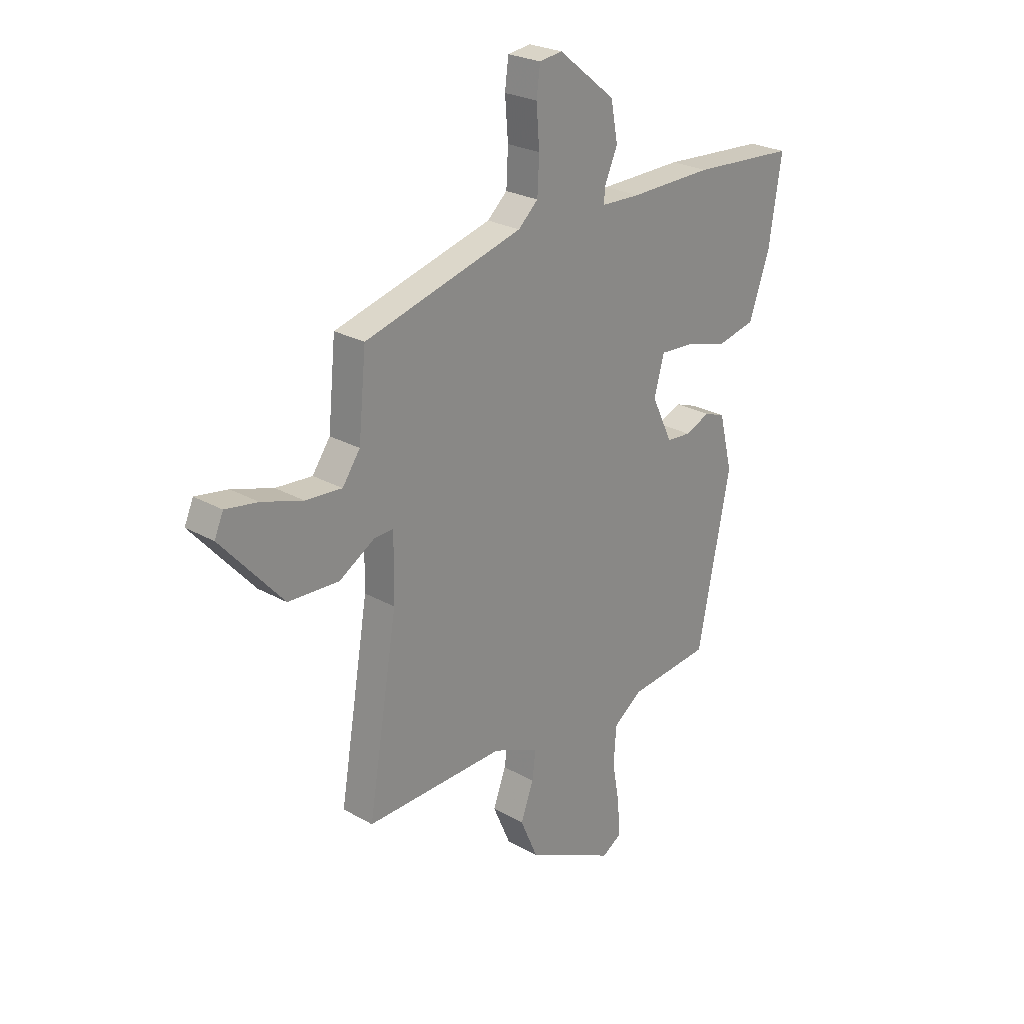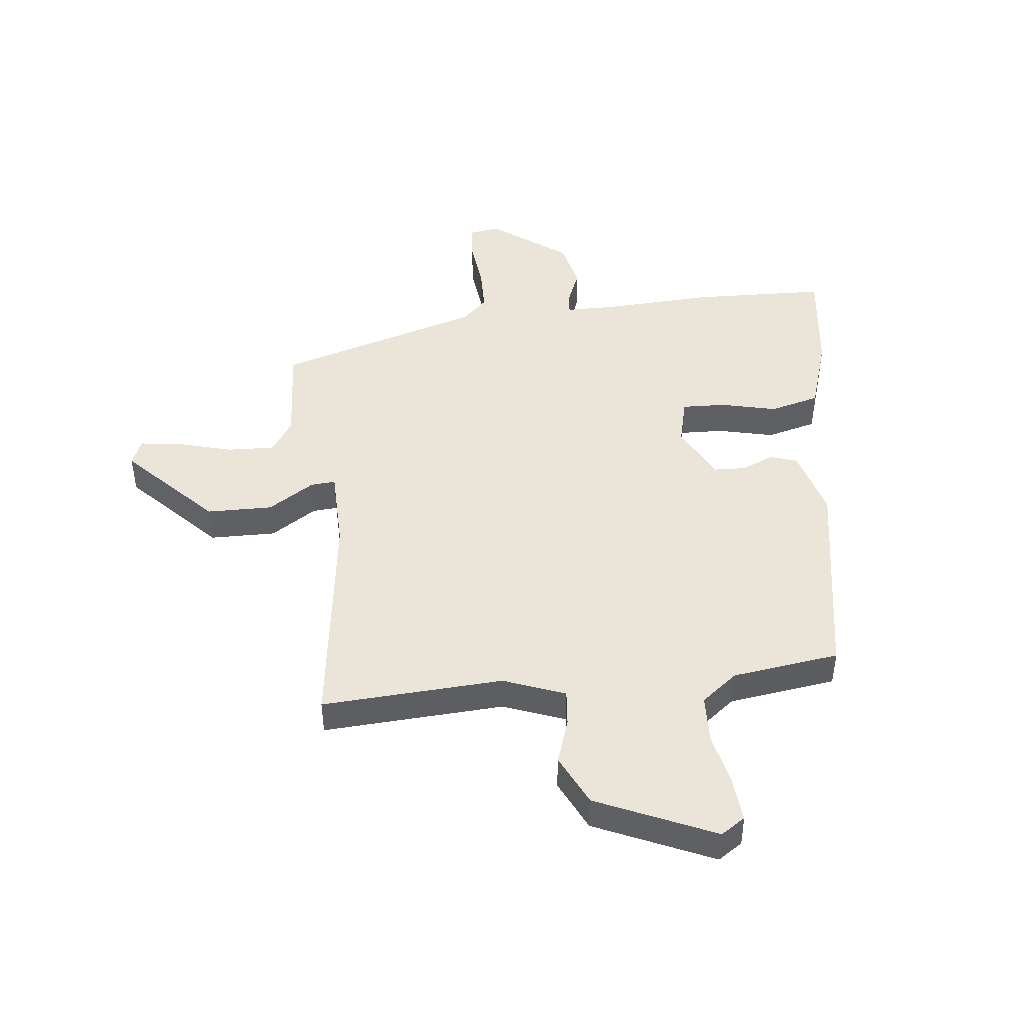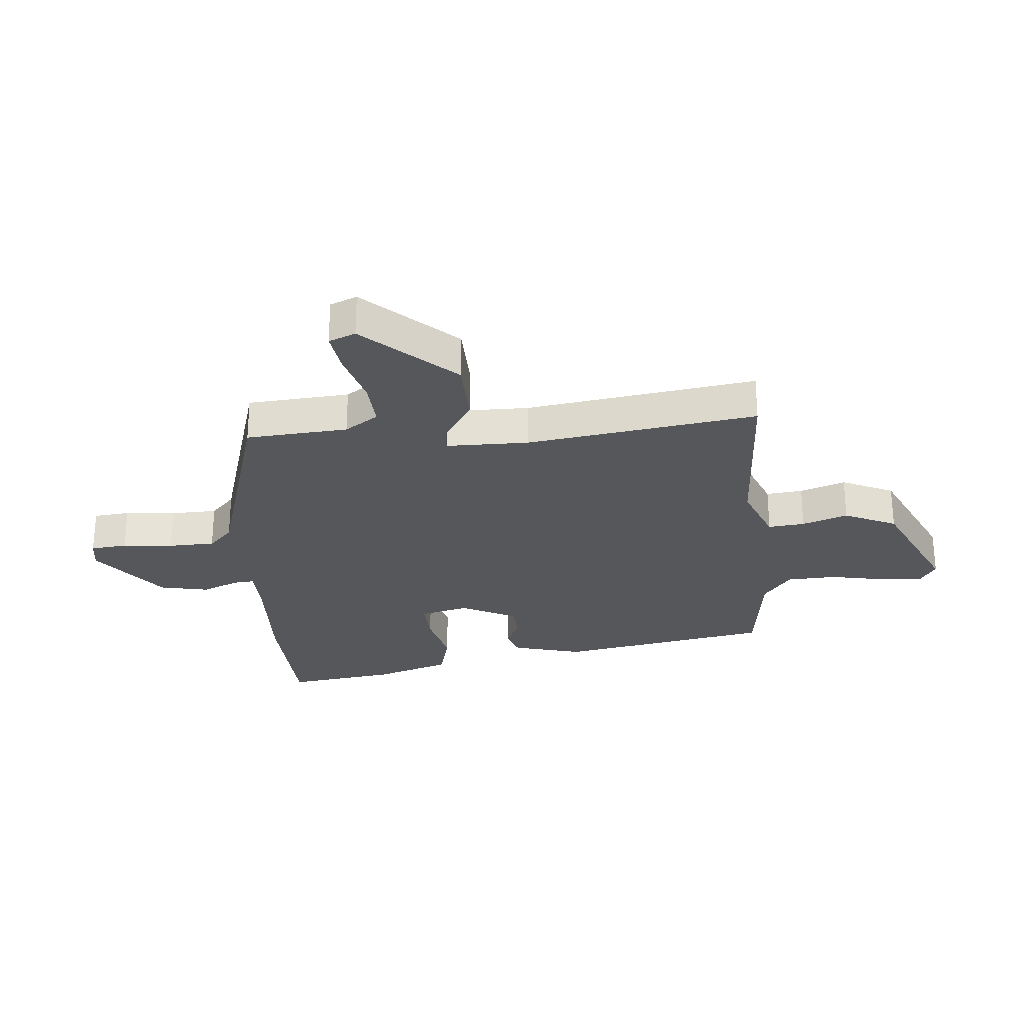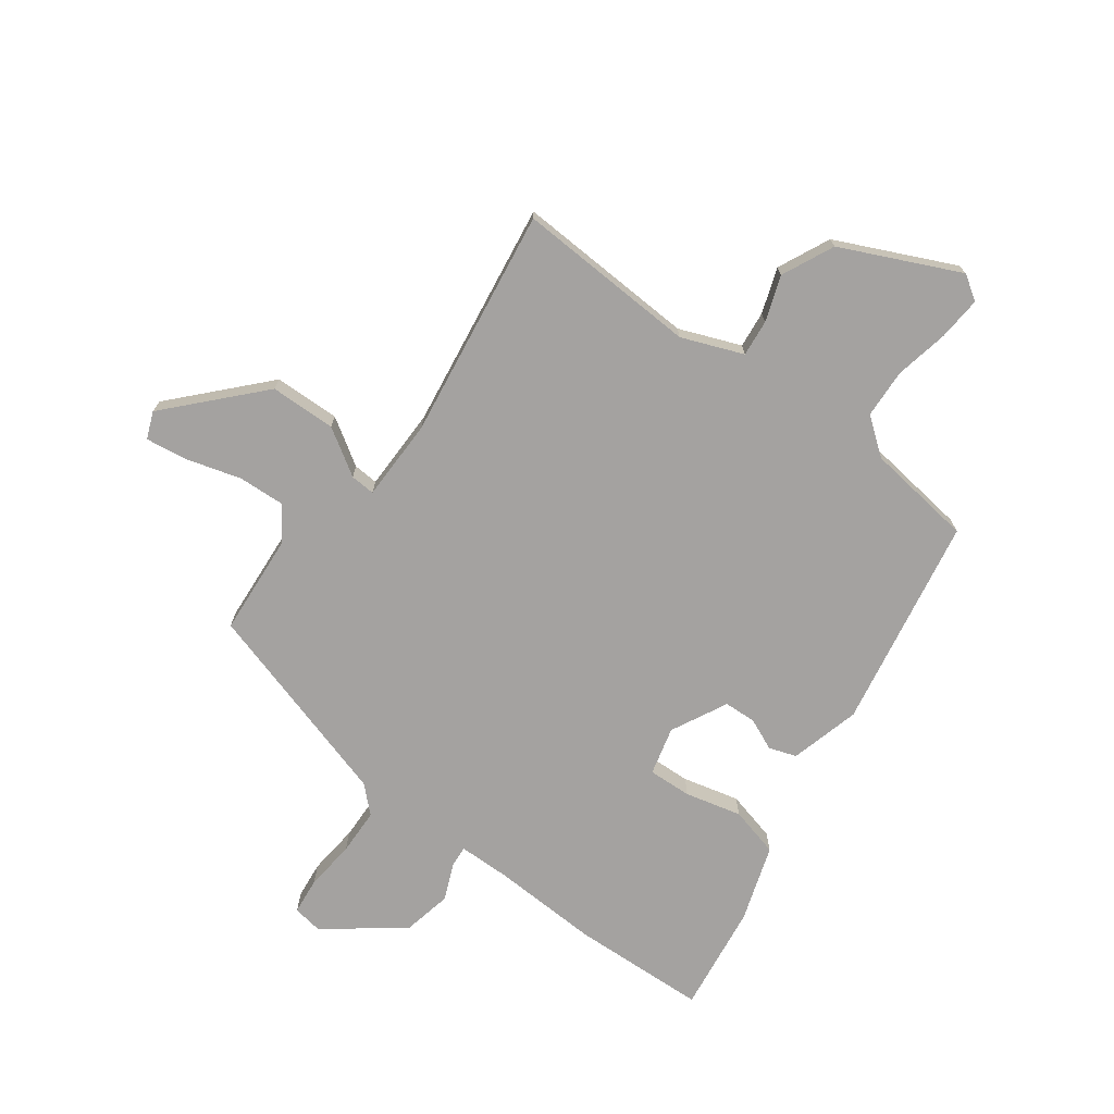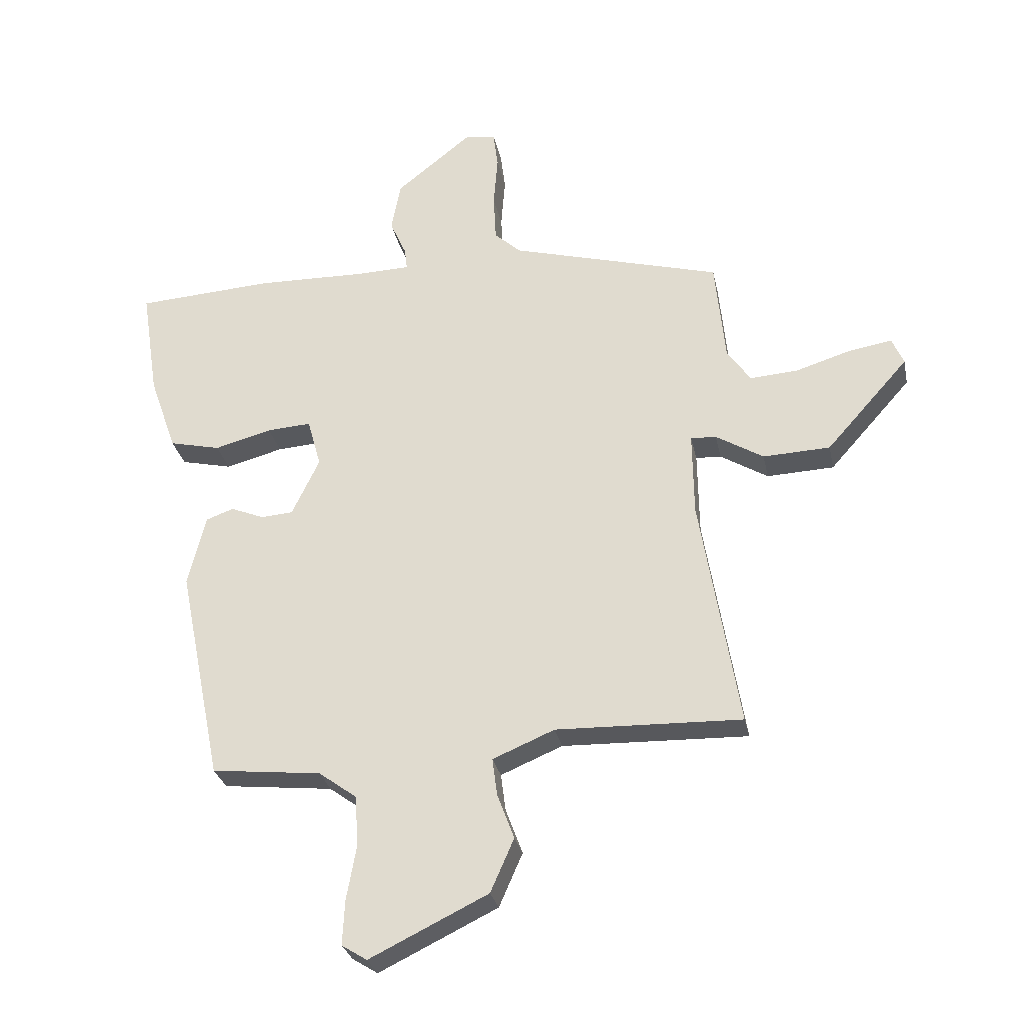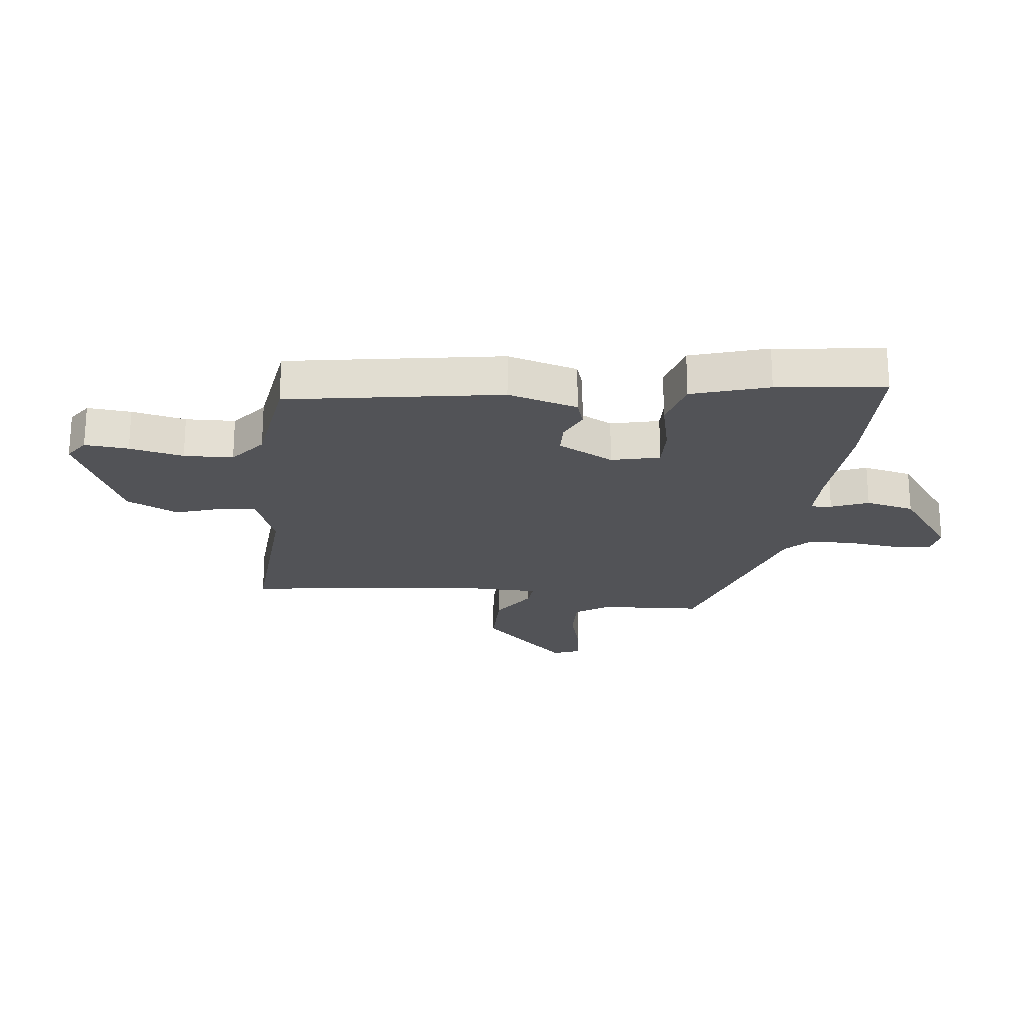
<metadata>
{"format":"obj","ext":"obj","renderer":"f3d","projection":"perspective","resolution":1024,"background":"white","views":[{"elev":25.0,"azim":132.7,"up":"+Z"},{"elev":45.4,"azim":171.9,"up":"+Y"},{"elev":-27.4,"azim":93.9,"up":"+Y"},{"elev":-72.7,"azim":142.4,"up":"+Y"},{"elev":-28.8,"azim":11.4,"up":"+Z"},{"elev":-22.3,"azim":-98.7,"up":"+Y"}]}
</metadata>
<code>
v -0.575 0.07 0.495
v -0.342 0.07 0.51
v -0.154 0.07 0.506
v -0.065 0.07 0.509
v -0.069 0.07 0.545
v -0.097 0.07 0.608
v -0.081 0.07 0.693
v 0.048 0.07 0.796
v 0.1 0.07 0.789
v 0.108 0.07 0.726
v 0.101 0.07 0.638
v 0.105 0.07 0.558
v 0.15 0.07 0.517
v 0.508 0.07 0.419
v 0.525 0.07 0.243
v 0.565 0.07 0.186
v 0.647 0.07 0.192
v 0.74 0.07 0.221
v 0.813 0.07 0.233
v 0.833 0.07 0.187
v 0.693 0.07 0.03
v 0.579 0.07 0.025
v 0.498 0.07 0.074
v 0.455 0.07 0.076
v 0.457 0.07 -0.067
v 0.523 0.07 -0.464
v 0.208 0.07 -0.455
v 0.103 0.07 -0.499
v 0.111 0.07 -0.562
v 0.14 0.07 -0.64
v 0.1 0.07 -0.731
v -0.101 0.07 -0.829
v -0.144 0.07 -0.802
v -0.14 0.07 -0.726
v -0.123 0.07 -0.632
v -0.129 0.07 -0.547
v -0.193 0.07 -0.5
v -0.379 0.07 -0.48
v -0.453 0.07 -0.113
v -0.423 0.07 0.009
v -0.376 0.07 0.026
v -0.32 0.07 0.003
v -0.265 0.07 0.007
v -0.218 0.07 0.105
v -0.241 0.07 0.188
v -0.316 0.07 0.183
v -0.413 0.07 0.157
v -0.5 0.07 0.177
v -0.546 0.07 0.308
v -0.575 0 0.495
v -0.342 0 0.51
v -0.154 0 0.506
v -0.065 0 0.509
v -0.069 0 0.545
v -0.097 0 0.608
v -0.081 0 0.693
v 0.048 0 0.796
v 0.1 0 0.789
v 0.108 0 0.726
v 0.101 0 0.638
v 0.105 0 0.558
v 0.15 0 0.517
v 0.508 0 0.419
v 0.525 0 0.243
v 0.565 0 0.186
v 0.647 0 0.192
v 0.74 0 0.221
v 0.813 0 0.233
v 0.833 0 0.187
v 0.693 0 0.03
v 0.579 0 0.025
v 0.498 0 0.074
v 0.455 0 0.076
v 0.457 0 -0.067
v 0.523 0 -0.464
v 0.208 0 -0.455
v 0.103 0 -0.499
v 0.111 0 -0.562
v 0.14 0 -0.64
v 0.1 0 -0.731
v -0.101 0 -0.829
v -0.144 0 -0.802
v -0.14 0 -0.726
v -0.123 0 -0.632
v -0.129 0 -0.547
v -0.193 0 -0.5
v -0.379 0 -0.48
v -0.453 0 -0.113
v -0.423 0 0.009
v -0.376 0 0.026
v -0.32 0 0.003
v -0.265 0 0.007
v -0.218 0 0.105
v -0.241 0 0.188
v -0.316 0 0.183
v -0.413 0 0.157
v -0.5 0 0.177
v -0.546 0 0.308
f 1 2 3
f 49 1 3
f 48 49 3
f 47 48 3
f 46 47 3
f 45 46 3 4
f 44 45 4
f 40 41 42
f 39 40 42
f 38 39 42
f 37 38 42
f 36 37 42 43
f 33 34 35
f 32 33 35
f 31 32 35
f 30 31 35
f 29 30 35
f 28 29 35 36
f 36 43 44
f 28 36 44
f 27 28 44
f 21 22 23
f 20 21 23
f 19 20 23
f 18 19 23
f 17 18 23
f 16 17 23 24
f 15 16 24
f 13 14 15 24
f 12 13 24 25
f 9 10 11
f 8 9 11
f 7 8 11
f 6 7 11
f 5 6 11
f 4 5 11 12
f 26 27 44
f 25 26 44
f 12 25 44
f 4 12 44
f 52 51 50
f 52 50 98
f 52 98 97
f 52 97 96
f 52 96 95
f 53 52 95 94
f 53 94 93
f 91 90 89
f 91 89 88
f 91 88 87
f 91 87 86
f 92 91 86 85
f 84 83 82
f 84 82 81
f 84 81 80
f 84 80 79
f 84 79 78
f 85 84 78 77
f 93 92 85
f 93 85 77
f 93 77 76
f 72 71 70
f 72 70 69
f 72 69 68
f 72 68 67
f 72 67 66
f 73 72 66 65
f 73 65 64
f 73 64 63 62
f 74 73 62 61
f 60 59 58
f 60 58 57
f 60 57 56
f 60 56 55
f 60 55 54
f 61 60 54 53
f 93 76 75
f 93 75 74
f 93 74 61
f 93 61 53
f 1 50 51 2
f 2 51 52 3
f 3 52 53 4
f 4 53 54 5
f 5 54 55 6
f 6 55 56 7
f 7 56 57 8
f 8 57 58 9
f 9 58 59 10
f 10 59 60 11
f 11 60 61 12
f 12 61 62 13
f 13 62 63 14
f 14 63 64 15
f 15 64 65 16
f 16 65 66 17
f 17 66 67 18
f 18 67 68 19
f 19 68 69 20
f 20 69 70 21
f 21 70 71 22
f 22 71 72 23
f 23 72 73 24
f 24 73 74 25
f 25 74 75 26
f 26 75 76 27
f 27 76 77 28
f 28 77 78 29
f 29 78 79 30
f 30 79 80 31
f 31 80 81 32
f 32 81 82 33
f 33 82 83 34
f 34 83 84 35
f 35 84 85 36
f 36 85 86 37
f 37 86 87 38
f 38 87 88 39
f 39 88 89 40
f 40 89 90 41
f 41 90 91 42
f 42 91 92 43
f 43 92 93 44
f 44 93 94 45
f 45 94 95 46
f 46 95 96 47
f 47 96 97 48
f 48 97 98 49
f 49 98 50 1

</code>
